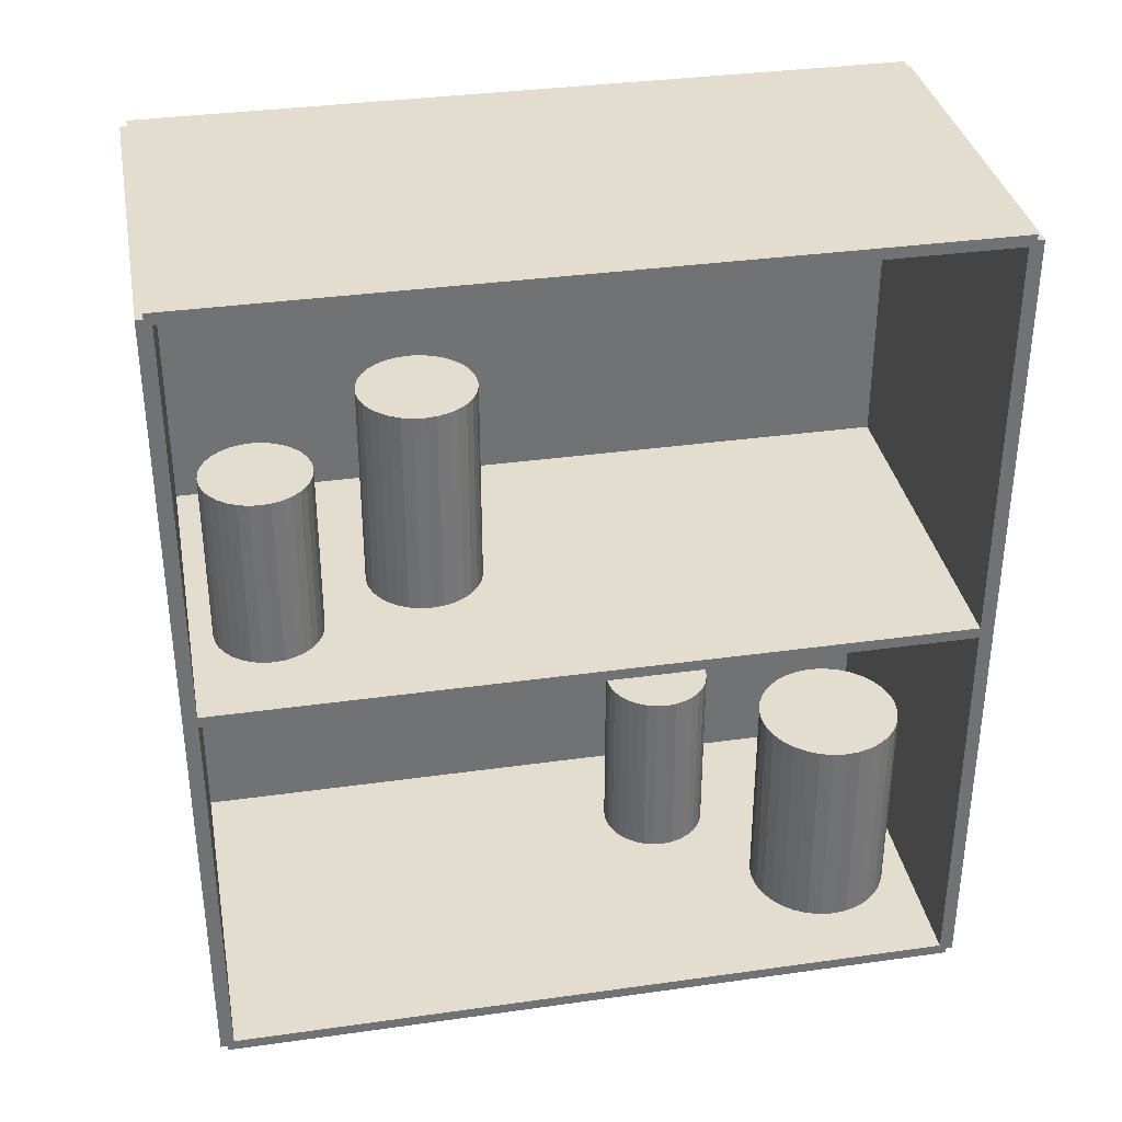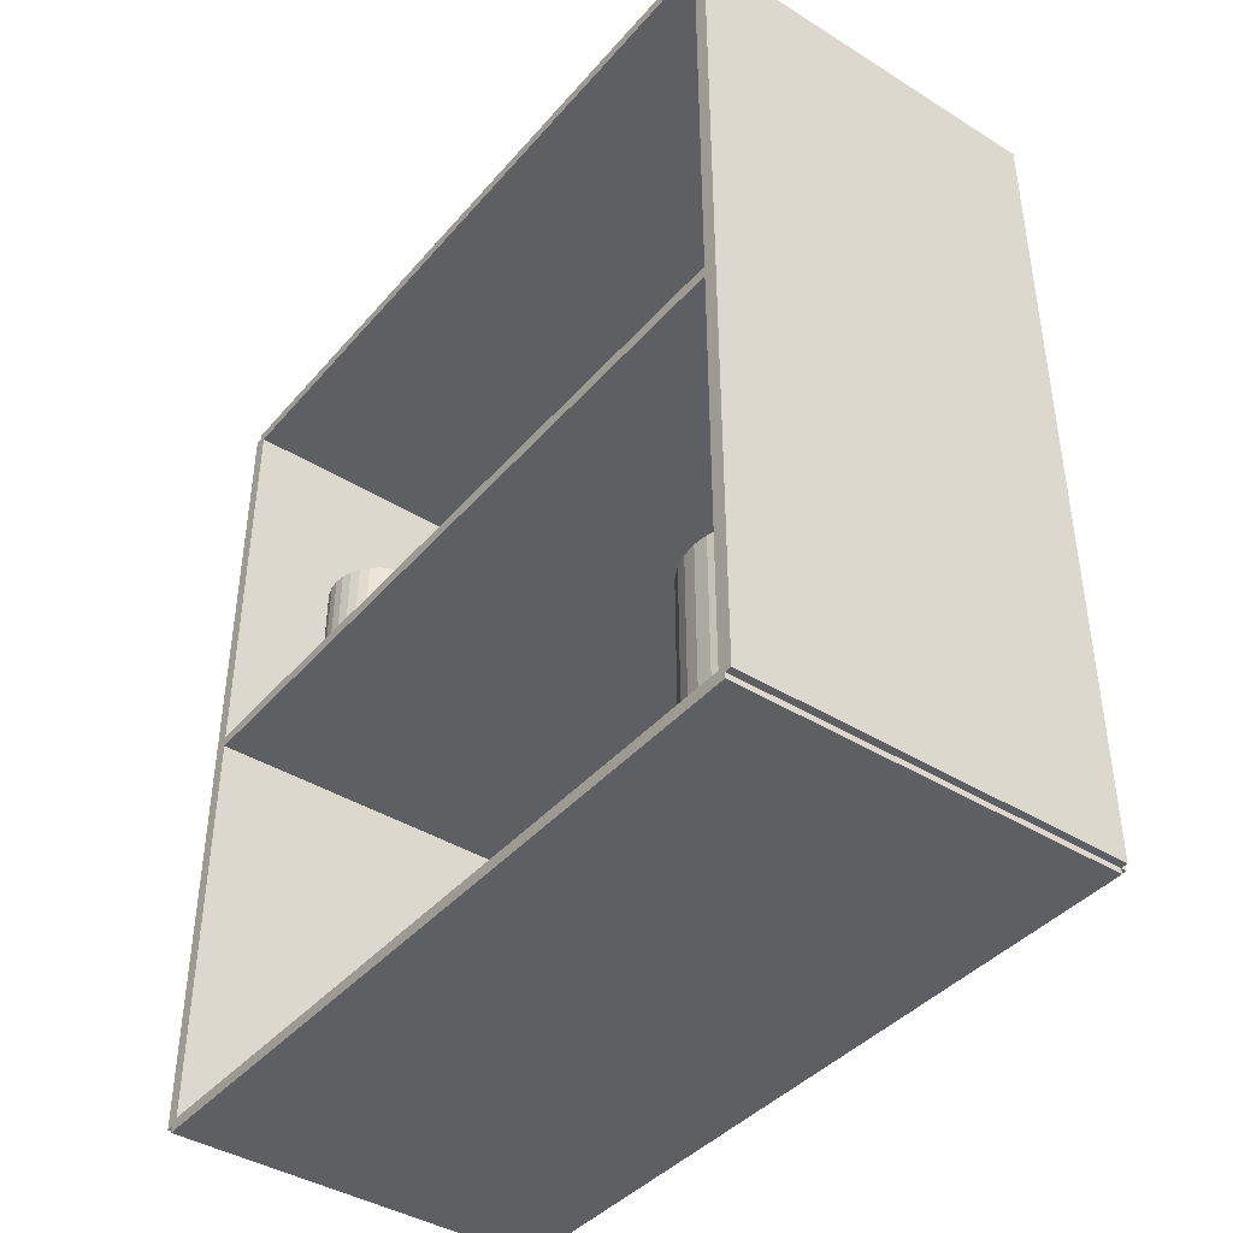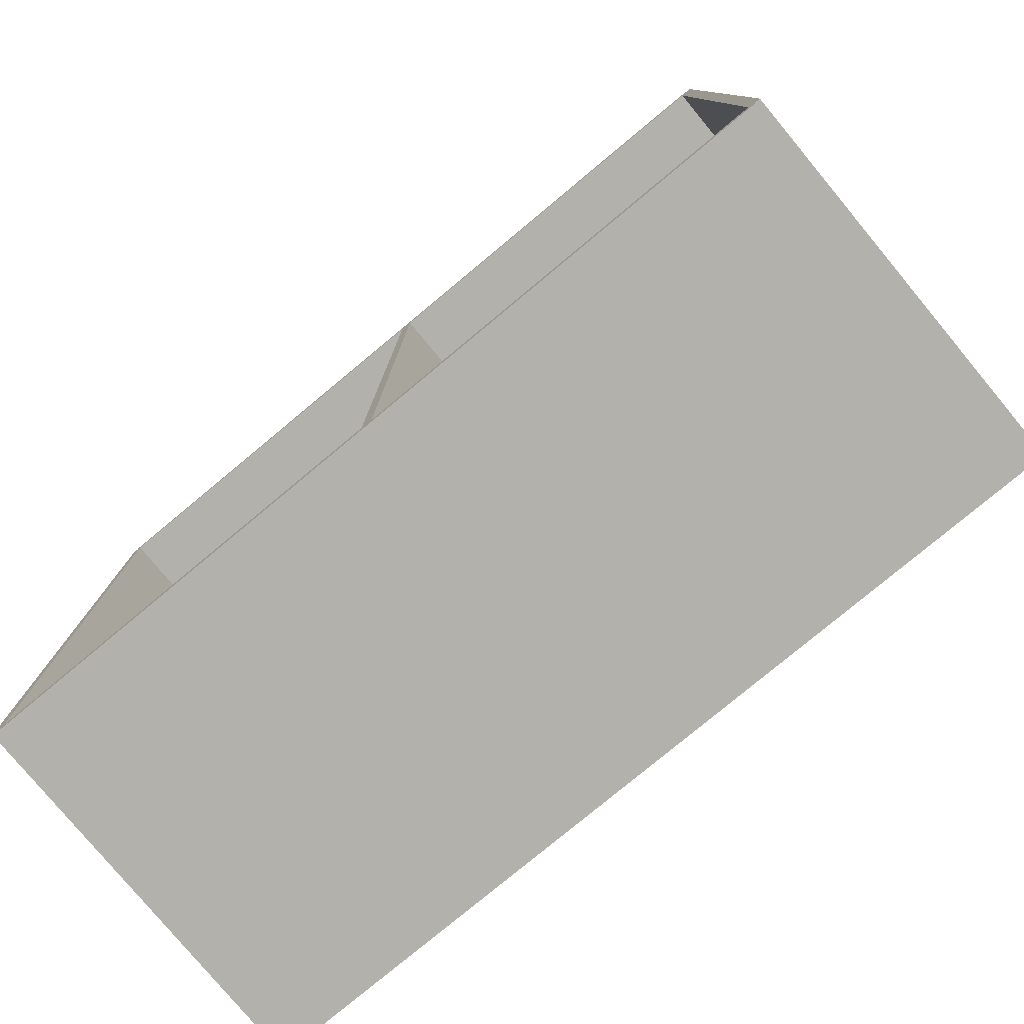
<metadata>
{"format":"obj","ext":"obj","renderer":"f3d","projection":"perspective","resolution":1024,"background":"white","views":[{"elev":34.9,"azim":79.4,"up":"+Z"},{"elev":-41.3,"azim":143.1,"up":"+Z"},{"elev":-79.0,"azim":129.7,"up":"+Y"}]}
</metadata>
<code>
v -0.08504 -0.1701 -0.002542
v -0.08504 -0.1701 0.002542
v -0.08504 0.1701 -0.002542
v -0.08504 0.1701 0.002542
v 0.08504 -0.1701 -0.002542
v 0.08504 -0.1701 0.002542
v 0.08504 0.1701 -0.002542
v 0.08504 0.1701 0.002542
v -0.08249 -0.1701 0
v -0.08758 -0.1701 0
v -0.08249 0.1701 0
v -0.08758 0.1701 0
v -0.08249 -0.1701 0.375
v -0.08758 -0.1701 0.375
v -0.08249 0.1701 0.375
v -0.08758 0.1701 0.375
v -0.08504 -0.1701 0.185
v -0.08504 -0.1701 0.19
v -0.08504 0.1701 0.185
v -0.08504 0.1701 0.19
v 0.08504 -0.1701 0.185
v 0.08504 -0.1701 0.19
v 0.08504 0.1701 0.185
v 0.08504 0.1701 0.19
v -0.08504 0.167 0.375
v -0.08504 0.1732 0.375
v -0.08504 0.167 0
v -0.08504 0.1732 0
v 0.08504 0.167 0.375
v 0.08504 0.1732 0.375
v 0.08504 0.167 0
v 0.08504 0.1732 0
v -0.08504 -0.167 0
v -0.08504 -0.1732 0
v -0.08504 -0.167 0.375
v -0.08504 -0.1732 0.375
v 0.08504 -0.167 0
v 0.08504 -0.1732 0
v 0.08504 -0.167 0.375
v 0.08504 -0.1732 0.375
v -0.08504 -0.1701 0.3725
v -0.08504 -0.1701 0.3775
v -0.08504 0.1701 0.3725
v -0.08504 0.1701 0.3775
v 0.08504 -0.1701 0.3725
v 0.08504 -0.1701 0.3775
v 0.08504 0.1701 0.3725
v 0.08504 0.1701 0.3775
v 0.02461 0.1225 0.005085
v 0.057 0.1225 0.005085
v 0.057 0.1225 0.104
v 0.02461 0.1225 0.104
v 0.05638 0.1289 0.005085
v 0.05638 0.1289 0.104
v 0.05454 0.1349 0.005085
v 0.05454 0.1349 0.104
v 0.05154 0.1405 0.005085
v 0.05154 0.1405 0.104
v 0.04751 0.1454 0.005085
v 0.04751 0.1454 0.104
v 0.04261 0.1495 0.005085
v 0.04261 0.1495 0.104
v 0.03701 0.1525 0.005085
v 0.03701 0.1525 0.104
v 0.03093 0.1543 0.005085
v 0.03093 0.1543 0.104
v 0.02461 0.1549 0.005085
v 0.02461 0.1549 0.104
v 0.0183 0.1543 0.005085
v 0.0183 0.1543 0.104
v 0.01222 0.1525 0.005085
v 0.01222 0.1525 0.104
v 0.006621 0.1495 0.005085
v 0.006621 0.1495 0.104
v 0.001714 0.1454 0.005085
v 0.001714 0.1454 0.104
v -0.002314 0.1405 0.005085
v -0.002314 0.1405 0.104
v -0.005307 0.1349 0.005085
v -0.005307 0.1349 0.104
v -0.00715 0.1289 0.005085
v -0.00715 0.1289 0.104
v -0.007772 0.1225 0.005085
v -0.007772 0.1225 0.104
v -0.00715 0.1162 0.005085
v -0.00715 0.1162 0.104
v -0.005307 0.1102 0.005085
v -0.005307 0.1102 0.104
v -0.002314 0.1046 0.005085
v -0.002314 0.1046 0.104
v 0.001714 0.09964 0.005085
v 0.001714 0.09964 0.104
v 0.006621 0.09562 0.005085
v 0.006621 0.09562 0.104
v 0.01222 0.09262 0.005085
v 0.01222 0.09262 0.104
v 0.0183 0.09078 0.005085
v 0.0183 0.09078 0.104
v 0.02461 0.09016 0.005085
v 0.02461 0.09016 0.104
v 0.03093 0.09078 0.005085
v 0.03093 0.09078 0.104
v 0.03701 0.09262 0.005085
v 0.03701 0.09262 0.104
v 0.04261 0.09562 0.005085
v 0.04261 0.09562 0.104
v 0.04751 0.09964 0.005085
v 0.04751 0.09964 0.104
v 0.05154 0.1046 0.005085
v 0.05154 0.1046 0.104
v 0.05454 0.1102 0.005085
v 0.05454 0.1102 0.104
v 0.05638 0.1162 0.005085
v 0.05638 0.1162 0.104
v -0.03121 0.05267 0.005085
v -0.006807 0.05267 0.005085
v -0.006807 0.05267 0.09279
v -0.03121 0.05267 0.09279
v -0.007276 0.05743 0.005085
v -0.007276 0.05743 0.09279
v -0.008664 0.06201 0.005085
v -0.008664 0.06201 0.09279
v -0.01092 0.06622 0.005085
v -0.01092 0.06622 0.09279
v -0.01395 0.06992 0.005085
v -0.01395 0.06992 0.09279
v -0.01765 0.07296 0.005085
v -0.01765 0.07296 0.09279
v -0.02187 0.07521 0.005085
v -0.02187 0.07521 0.09279
v -0.02645 0.0766 0.005085
v -0.02645 0.0766 0.09279
v -0.03121 0.07707 0.005085
v -0.03121 0.07707 0.09279
v -0.03596 0.0766 0.005085
v -0.03596 0.0766 0.09279
v -0.04054 0.07521 0.005085
v -0.04054 0.07521 0.09279
v -0.04476 0.07296 0.005085
v -0.04476 0.07296 0.09279
v -0.04846 0.06992 0.005085
v -0.04846 0.06992 0.09279
v -0.05149 0.06622 0.005085
v -0.05149 0.06622 0.09279
v -0.05375 0.06201 0.005085
v -0.05375 0.06201 0.09279
v -0.05513 0.05743 0.005085
v -0.05513 0.05743 0.09279
v -0.0556 0.05267 0.005085
v -0.0556 0.05267 0.09279
v -0.05513 0.04791 0.005085
v -0.05513 0.04791 0.09279
v -0.05375 0.04333 0.005085
v -0.05375 0.04333 0.09279
v -0.05149 0.03911 0.005085
v -0.05149 0.03911 0.09279
v -0.04846 0.03542 0.005085
v -0.04846 0.03542 0.09279
v -0.04476 0.03238 0.005085
v -0.04476 0.03238 0.09279
v -0.04054 0.03013 0.005085
v -0.04054 0.03013 0.09279
v -0.03596 0.02874 0.005085
v -0.03596 0.02874 0.09279
v -0.03121 0.02827 0.005085
v -0.03121 0.02827 0.09279
v -0.02645 0.02874 0.005085
v -0.02645 0.02874 0.09279
v -0.02187 0.03013 0.005085
v -0.02187 0.03013 0.09279
v -0.01765 0.03238 0.005085
v -0.01765 0.03238 0.09279
v -0.01395 0.03542 0.005085
v -0.01395 0.03542 0.09279
v -0.01092 0.03911 0.005085
v -0.01092 0.03911 0.09279
v -0.008664 0.04333 0.005085
v -0.008664 0.04333 0.09279
v -0.007276 0.04791 0.005085
v -0.007276 0.04791 0.09279
v 0.03282 -0.1332 0.1926
v 0.05663 -0.1332 0.1926
v 0.05663 -0.1332 0.2714
v 0.03282 -0.1332 0.2714
v 0.05617 -0.1286 0.1926
v 0.05617 -0.1286 0.2714
v 0.05482 -0.1241 0.1926
v 0.05482 -0.1241 0.2714
v 0.05262 -0.12 0.1926
v 0.05262 -0.12 0.2714
v 0.04966 -0.1164 0.1926
v 0.04966 -0.1164 0.2714
v 0.04605 -0.1134 0.1926
v 0.04605 -0.1134 0.2714
v 0.04193 -0.1112 0.1926
v 0.04193 -0.1112 0.2714
v 0.03746 -0.1099 0.1926
v 0.03746 -0.1099 0.2714
v 0.03282 -0.1094 0.1926
v 0.03282 -0.1094 0.2714
v 0.02817 -0.1099 0.1926
v 0.02817 -0.1099 0.2714
v 0.0237 -0.1112 0.1926
v 0.0237 -0.1112 0.2714
v 0.01959 -0.1134 0.1926
v 0.01959 -0.1134 0.2714
v 0.01598 -0.1164 0.1926
v 0.01598 -0.1164 0.2714
v 0.01302 -0.12 0.1926
v 0.01302 -0.12 0.2714
v 0.01081 -0.1241 0.1926
v 0.01081 -0.1241 0.2714
v 0.00946 -0.1286 0.1926
v 0.00946 -0.1286 0.2714
v 0.009002 -0.1332 0.1926
v 0.009002 -0.1332 0.2714
v 0.00946 -0.1379 0.1926
v 0.00946 -0.1379 0.2714
v 0.01081 -0.1423 0.1926
v 0.01081 -0.1423 0.2714
v 0.01302 -0.1465 0.1926
v 0.01302 -0.1465 0.2714
v 0.01598 -0.1501 0.1926
v 0.01598 -0.1501 0.2714
v 0.01959 -0.153 0.1926
v 0.01959 -0.153 0.2714
v 0.0237 -0.1552 0.1926
v 0.0237 -0.1552 0.2714
v 0.02817 -0.1566 0.1926
v 0.02817 -0.1566 0.2714
v 0.03282 -0.157 0.1926
v 0.03282 -0.157 0.2714
v 0.03746 -0.1566 0.1926
v 0.03746 -0.1566 0.2714
v 0.04193 -0.1552 0.1926
v 0.04193 -0.1552 0.2714
v 0.04605 -0.153 0.1926
v 0.04605 -0.153 0.2714
v 0.04966 -0.1501 0.1926
v 0.04966 -0.1501 0.2714
v 0.05262 -0.1465 0.1926
v 0.05262 -0.1465 0.2714
v 0.05482 -0.1423 0.1926
v 0.05482 -0.1423 0.2714
v 0.05617 -0.1379 0.1926
v 0.05617 -0.1379 0.2714
v 0.004361 -0.06246 0.1926
v 0.03034 -0.06246 0.1926
v 0.03034 -0.06246 0.2885
v 0.004361 -0.06246 0.2885
v 0.02984 -0.05739 0.1926
v 0.02984 -0.05739 0.2885
v 0.02836 -0.05252 0.1926
v 0.02836 -0.05252 0.2885
v 0.02596 -0.04803 0.1926
v 0.02596 -0.04803 0.2885
v 0.02273 -0.04409 0.1926
v 0.02273 -0.04409 0.2885
v 0.01879 -0.04086 0.1926
v 0.01879 -0.04086 0.2885
v 0.0143 -0.03846 0.1926
v 0.0143 -0.03846 0.2885
v 0.009428 -0.03698 0.1926
v 0.009428 -0.03698 0.2885
v 0.004361 -0.03648 0.1926
v 0.004361 -0.03648 0.2885
v -0.0007066 -0.03698 0.1926
v -0.0007066 -0.03698 0.2885
v -0.005579 -0.03846 0.1926
v -0.005579 -0.03846 0.2885
v -0.01007 -0.04086 0.1926
v -0.01007 -0.04086 0.2885
v -0.01401 -0.04409 0.1926
v -0.01401 -0.04409 0.2885
v -0.01724 -0.04803 0.1926
v -0.01724 -0.04803 0.2885
v -0.01964 -0.05252 0.1926
v -0.01964 -0.05252 0.2885
v -0.02111 -0.05739 0.1926
v -0.02111 -0.05739 0.2885
v -0.02161 -0.06246 0.1926
v -0.02161 -0.06246 0.2885
v -0.02111 -0.06752 0.1926
v -0.02111 -0.06752 0.2885
v -0.01964 -0.0724 0.1926
v -0.01964 -0.0724 0.2885
v -0.01724 -0.07689 0.1926
v -0.01724 -0.07689 0.2885
v -0.01401 -0.08082 0.1926
v -0.01401 -0.08082 0.2885
v -0.01007 -0.08405 0.1926
v -0.01007 -0.08405 0.2885
v -0.005579 -0.08645 0.1926
v -0.005579 -0.08645 0.2885
v -0.0007066 -0.08793 0.1926
v -0.0007066 -0.08793 0.2885
v 0.004361 -0.08843 0.1926
v 0.004361 -0.08843 0.2885
v 0.009428 -0.08793 0.1926
v 0.009428 -0.08793 0.2885
v 0.0143 -0.08645 0.1926
v 0.0143 -0.08645 0.2885
v 0.01879 -0.08405 0.1926
v 0.01879 -0.08405 0.2885
v 0.02273 -0.08082 0.1926
v 0.02273 -0.08082 0.2885
v 0.02596 -0.07689 0.1926
v 0.02596 -0.07689 0.2885
v 0.02836 -0.0724 0.1926
v 0.02836 -0.0724 0.2885
v 0.02984 -0.06752 0.1926
v 0.02984 -0.06752 0.2885
f 2 4 1
f 5 2 1
f 1 4 3
f 3 5 1
f 2 8 4
f 6 2 5
f 6 8 2
f 4 8 3
f 7 5 3
f 3 8 7
f 7 6 5
f 8 6 7
f 10 12 9
f 13 10 9
f 9 12 11
f 11 13 9
f 10 16 12
f 14 10 13
f 14 16 10
f 12 16 11
f 15 13 11
f 11 16 15
f 15 14 13
f 16 14 15
f 18 20 17
f 21 18 17
f 17 20 19
f 19 21 17
f 18 24 20
f 22 18 21
f 22 24 18
f 20 24 19
f 23 21 19
f 19 24 23
f 23 22 21
f 24 22 23
f 26 28 25
f 29 26 25
f 25 28 27
f 27 29 25
f 26 32 28
f 30 26 29
f 30 32 26
f 28 32 27
f 31 29 27
f 27 32 31
f 31 30 29
f 32 30 31
f 34 36 33
f 37 34 33
f 33 36 35
f 35 37 33
f 34 40 36
f 38 34 37
f 38 40 34
f 36 40 35
f 39 37 35
f 35 40 39
f 39 38 37
f 40 38 39
f 42 44 41
f 45 42 41
f 41 44 43
f 43 45 41
f 42 48 44
f 46 42 45
f 46 48 42
f 44 48 43
f 47 45 43
f 43 48 47
f 47 46 45
f 48 46 47
f 50 49 53
f 50 53 51
f 51 53 54
f 51 54 52
f 53 49 55
f 53 55 54
f 54 55 56
f 54 56 52
f 55 49 57
f 55 57 56
f 56 57 58
f 56 58 52
f 57 49 59
f 57 59 58
f 58 59 60
f 58 60 52
f 59 49 61
f 59 61 60
f 60 61 62
f 60 62 52
f 61 49 63
f 61 63 62
f 62 63 64
f 62 64 52
f 63 49 65
f 63 65 64
f 64 65 66
f 64 66 52
f 65 49 67
f 65 67 66
f 66 67 68
f 66 68 52
f 67 49 69
f 67 69 68
f 68 69 70
f 68 70 52
f 69 49 71
f 69 71 70
f 70 71 72
f 70 72 52
f 71 49 73
f 71 73 72
f 72 73 74
f 72 74 52
f 73 49 75
f 73 75 74
f 74 75 76
f 74 76 52
f 75 49 77
f 75 77 76
f 76 77 78
f 76 78 52
f 77 49 79
f 77 79 78
f 78 79 80
f 78 80 52
f 79 49 81
f 79 81 80
f 80 81 82
f 80 82 52
f 81 49 83
f 81 83 82
f 82 83 84
f 82 84 52
f 83 49 85
f 83 85 84
f 84 85 86
f 84 86 52
f 85 49 87
f 85 87 86
f 86 87 88
f 86 88 52
f 87 49 89
f 87 89 88
f 88 89 90
f 88 90 52
f 89 49 91
f 89 91 90
f 90 91 92
f 90 92 52
f 91 49 93
f 91 93 92
f 92 93 94
f 92 94 52
f 93 49 95
f 93 95 94
f 94 95 96
f 94 96 52
f 95 49 97
f 95 97 96
f 96 97 98
f 96 98 52
f 97 49 99
f 97 99 98
f 98 99 100
f 98 100 52
f 99 49 101
f 99 101 100
f 100 101 102
f 100 102 52
f 101 49 103
f 101 103 102
f 102 103 104
f 102 104 52
f 103 49 105
f 103 105 104
f 104 105 106
f 104 106 52
f 105 49 107
f 105 107 106
f 106 107 108
f 106 108 52
f 107 49 109
f 107 109 108
f 108 109 110
f 108 110 52
f 109 49 111
f 109 111 110
f 110 111 112
f 110 112 52
f 111 49 113
f 111 113 112
f 112 113 114
f 112 114 52
f 113 49 50
f 113 50 114
f 114 50 51
f 114 51 52
f 116 115 119
f 116 119 117
f 117 119 120
f 117 120 118
f 119 115 121
f 119 121 120
f 120 121 122
f 120 122 118
f 121 115 123
f 121 123 122
f 122 123 124
f 122 124 118
f 123 115 125
f 123 125 124
f 124 125 126
f 124 126 118
f 125 115 127
f 125 127 126
f 126 127 128
f 126 128 118
f 127 115 129
f 127 129 128
f 128 129 130
f 128 130 118
f 129 115 131
f 129 131 130
f 130 131 132
f 130 132 118
f 131 115 133
f 131 133 132
f 132 133 134
f 132 134 118
f 133 115 135
f 133 135 134
f 134 135 136
f 134 136 118
f 135 115 137
f 135 137 136
f 136 137 138
f 136 138 118
f 137 115 139
f 137 139 138
f 138 139 140
f 138 140 118
f 139 115 141
f 139 141 140
f 140 141 142
f 140 142 118
f 141 115 143
f 141 143 142
f 142 143 144
f 142 144 118
f 143 115 145
f 143 145 144
f 144 145 146
f 144 146 118
f 145 115 147
f 145 147 146
f 146 147 148
f 146 148 118
f 147 115 149
f 147 149 148
f 148 149 150
f 148 150 118
f 149 115 151
f 149 151 150
f 150 151 152
f 150 152 118
f 151 115 153
f 151 153 152
f 152 153 154
f 152 154 118
f 153 115 155
f 153 155 154
f 154 155 156
f 154 156 118
f 155 115 157
f 155 157 156
f 156 157 158
f 156 158 118
f 157 115 159
f 157 159 158
f 158 159 160
f 158 160 118
f 159 115 161
f 159 161 160
f 160 161 162
f 160 162 118
f 161 115 163
f 161 163 162
f 162 163 164
f 162 164 118
f 163 115 165
f 163 165 164
f 164 165 166
f 164 166 118
f 165 115 167
f 165 167 166
f 166 167 168
f 166 168 118
f 167 115 169
f 167 169 168
f 168 169 170
f 168 170 118
f 169 115 171
f 169 171 170
f 170 171 172
f 170 172 118
f 171 115 173
f 171 173 172
f 172 173 174
f 172 174 118
f 173 115 175
f 173 175 174
f 174 175 176
f 174 176 118
f 175 115 177
f 175 177 176
f 176 177 178
f 176 178 118
f 177 115 179
f 177 179 178
f 178 179 180
f 178 180 118
f 179 115 116
f 179 116 180
f 180 116 117
f 180 117 118
f 182 181 185
f 182 185 183
f 183 185 186
f 183 186 184
f 185 181 187
f 185 187 186
f 186 187 188
f 186 188 184
f 187 181 189
f 187 189 188
f 188 189 190
f 188 190 184
f 189 181 191
f 189 191 190
f 190 191 192
f 190 192 184
f 191 181 193
f 191 193 192
f 192 193 194
f 192 194 184
f 193 181 195
f 193 195 194
f 194 195 196
f 194 196 184
f 195 181 197
f 195 197 196
f 196 197 198
f 196 198 184
f 197 181 199
f 197 199 198
f 198 199 200
f 198 200 184
f 199 181 201
f 199 201 200
f 200 201 202
f 200 202 184
f 201 181 203
f 201 203 202
f 202 203 204
f 202 204 184
f 203 181 205
f 203 205 204
f 204 205 206
f 204 206 184
f 205 181 207
f 205 207 206
f 206 207 208
f 206 208 184
f 207 181 209
f 207 209 208
f 208 209 210
f 208 210 184
f 209 181 211
f 209 211 210
f 210 211 212
f 210 212 184
f 211 181 213
f 211 213 212
f 212 213 214
f 212 214 184
f 213 181 215
f 213 215 214
f 214 215 216
f 214 216 184
f 215 181 217
f 215 217 216
f 216 217 218
f 216 218 184
f 217 181 219
f 217 219 218
f 218 219 220
f 218 220 184
f 219 181 221
f 219 221 220
f 220 221 222
f 220 222 184
f 221 181 223
f 221 223 222
f 222 223 224
f 222 224 184
f 223 181 225
f 223 225 224
f 224 225 226
f 224 226 184
f 225 181 227
f 225 227 226
f 226 227 228
f 226 228 184
f 227 181 229
f 227 229 228
f 228 229 230
f 228 230 184
f 229 181 231
f 229 231 230
f 230 231 232
f 230 232 184
f 231 181 233
f 231 233 232
f 232 233 234
f 232 234 184
f 233 181 235
f 233 235 234
f 234 235 236
f 234 236 184
f 235 181 237
f 235 237 236
f 236 237 238
f 236 238 184
f 237 181 239
f 237 239 238
f 238 239 240
f 238 240 184
f 239 181 241
f 239 241 240
f 240 241 242
f 240 242 184
f 241 181 243
f 241 243 242
f 242 243 244
f 242 244 184
f 243 181 245
f 243 245 244
f 244 245 246
f 244 246 184
f 245 181 182
f 245 182 246
f 246 182 183
f 246 183 184
f 248 247 251
f 248 251 249
f 249 251 252
f 249 252 250
f 251 247 253
f 251 253 252
f 252 253 254
f 252 254 250
f 253 247 255
f 253 255 254
f 254 255 256
f 254 256 250
f 255 247 257
f 255 257 256
f 256 257 258
f 256 258 250
f 257 247 259
f 257 259 258
f 258 259 260
f 258 260 250
f 259 247 261
f 259 261 260
f 260 261 262
f 260 262 250
f 261 247 263
f 261 263 262
f 262 263 264
f 262 264 250
f 263 247 265
f 263 265 264
f 264 265 266
f 264 266 250
f 265 247 267
f 265 267 266
f 266 267 268
f 266 268 250
f 267 247 269
f 267 269 268
f 268 269 270
f 268 270 250
f 269 247 271
f 269 271 270
f 270 271 272
f 270 272 250
f 271 247 273
f 271 273 272
f 272 273 274
f 272 274 250
f 273 247 275
f 273 275 274
f 274 275 276
f 274 276 250
f 275 247 277
f 275 277 276
f 276 277 278
f 276 278 250
f 277 247 279
f 277 279 278
f 278 279 280
f 278 280 250
f 279 247 281
f 279 281 280
f 280 281 282
f 280 282 250
f 281 247 283
f 281 283 282
f 282 283 284
f 282 284 250
f 283 247 285
f 283 285 284
f 284 285 286
f 284 286 250
f 285 247 287
f 285 287 286
f 286 287 288
f 286 288 250
f 287 247 289
f 287 289 288
f 288 289 290
f 288 290 250
f 289 247 291
f 289 291 290
f 290 291 292
f 290 292 250
f 291 247 293
f 291 293 292
f 292 293 294
f 292 294 250
f 293 247 295
f 293 295 294
f 294 295 296
f 294 296 250
f 295 247 297
f 295 297 296
f 296 297 298
f 296 298 250
f 297 247 299
f 297 299 298
f 298 299 300
f 298 300 250
f 299 247 301
f 299 301 300
f 300 301 302
f 300 302 250
f 301 247 303
f 301 303 302
f 302 303 304
f 302 304 250
f 303 247 305
f 303 305 304
f 304 305 306
f 304 306 250
f 305 247 307
f 305 307 306
f 306 307 308
f 306 308 250
f 307 247 309
f 307 309 308
f 308 309 310
f 308 310 250
f 309 247 311
f 309 311 310
f 310 311 312
f 310 312 250
f 311 247 248
f 311 248 312
f 312 248 249
f 312 249 250

</code>
